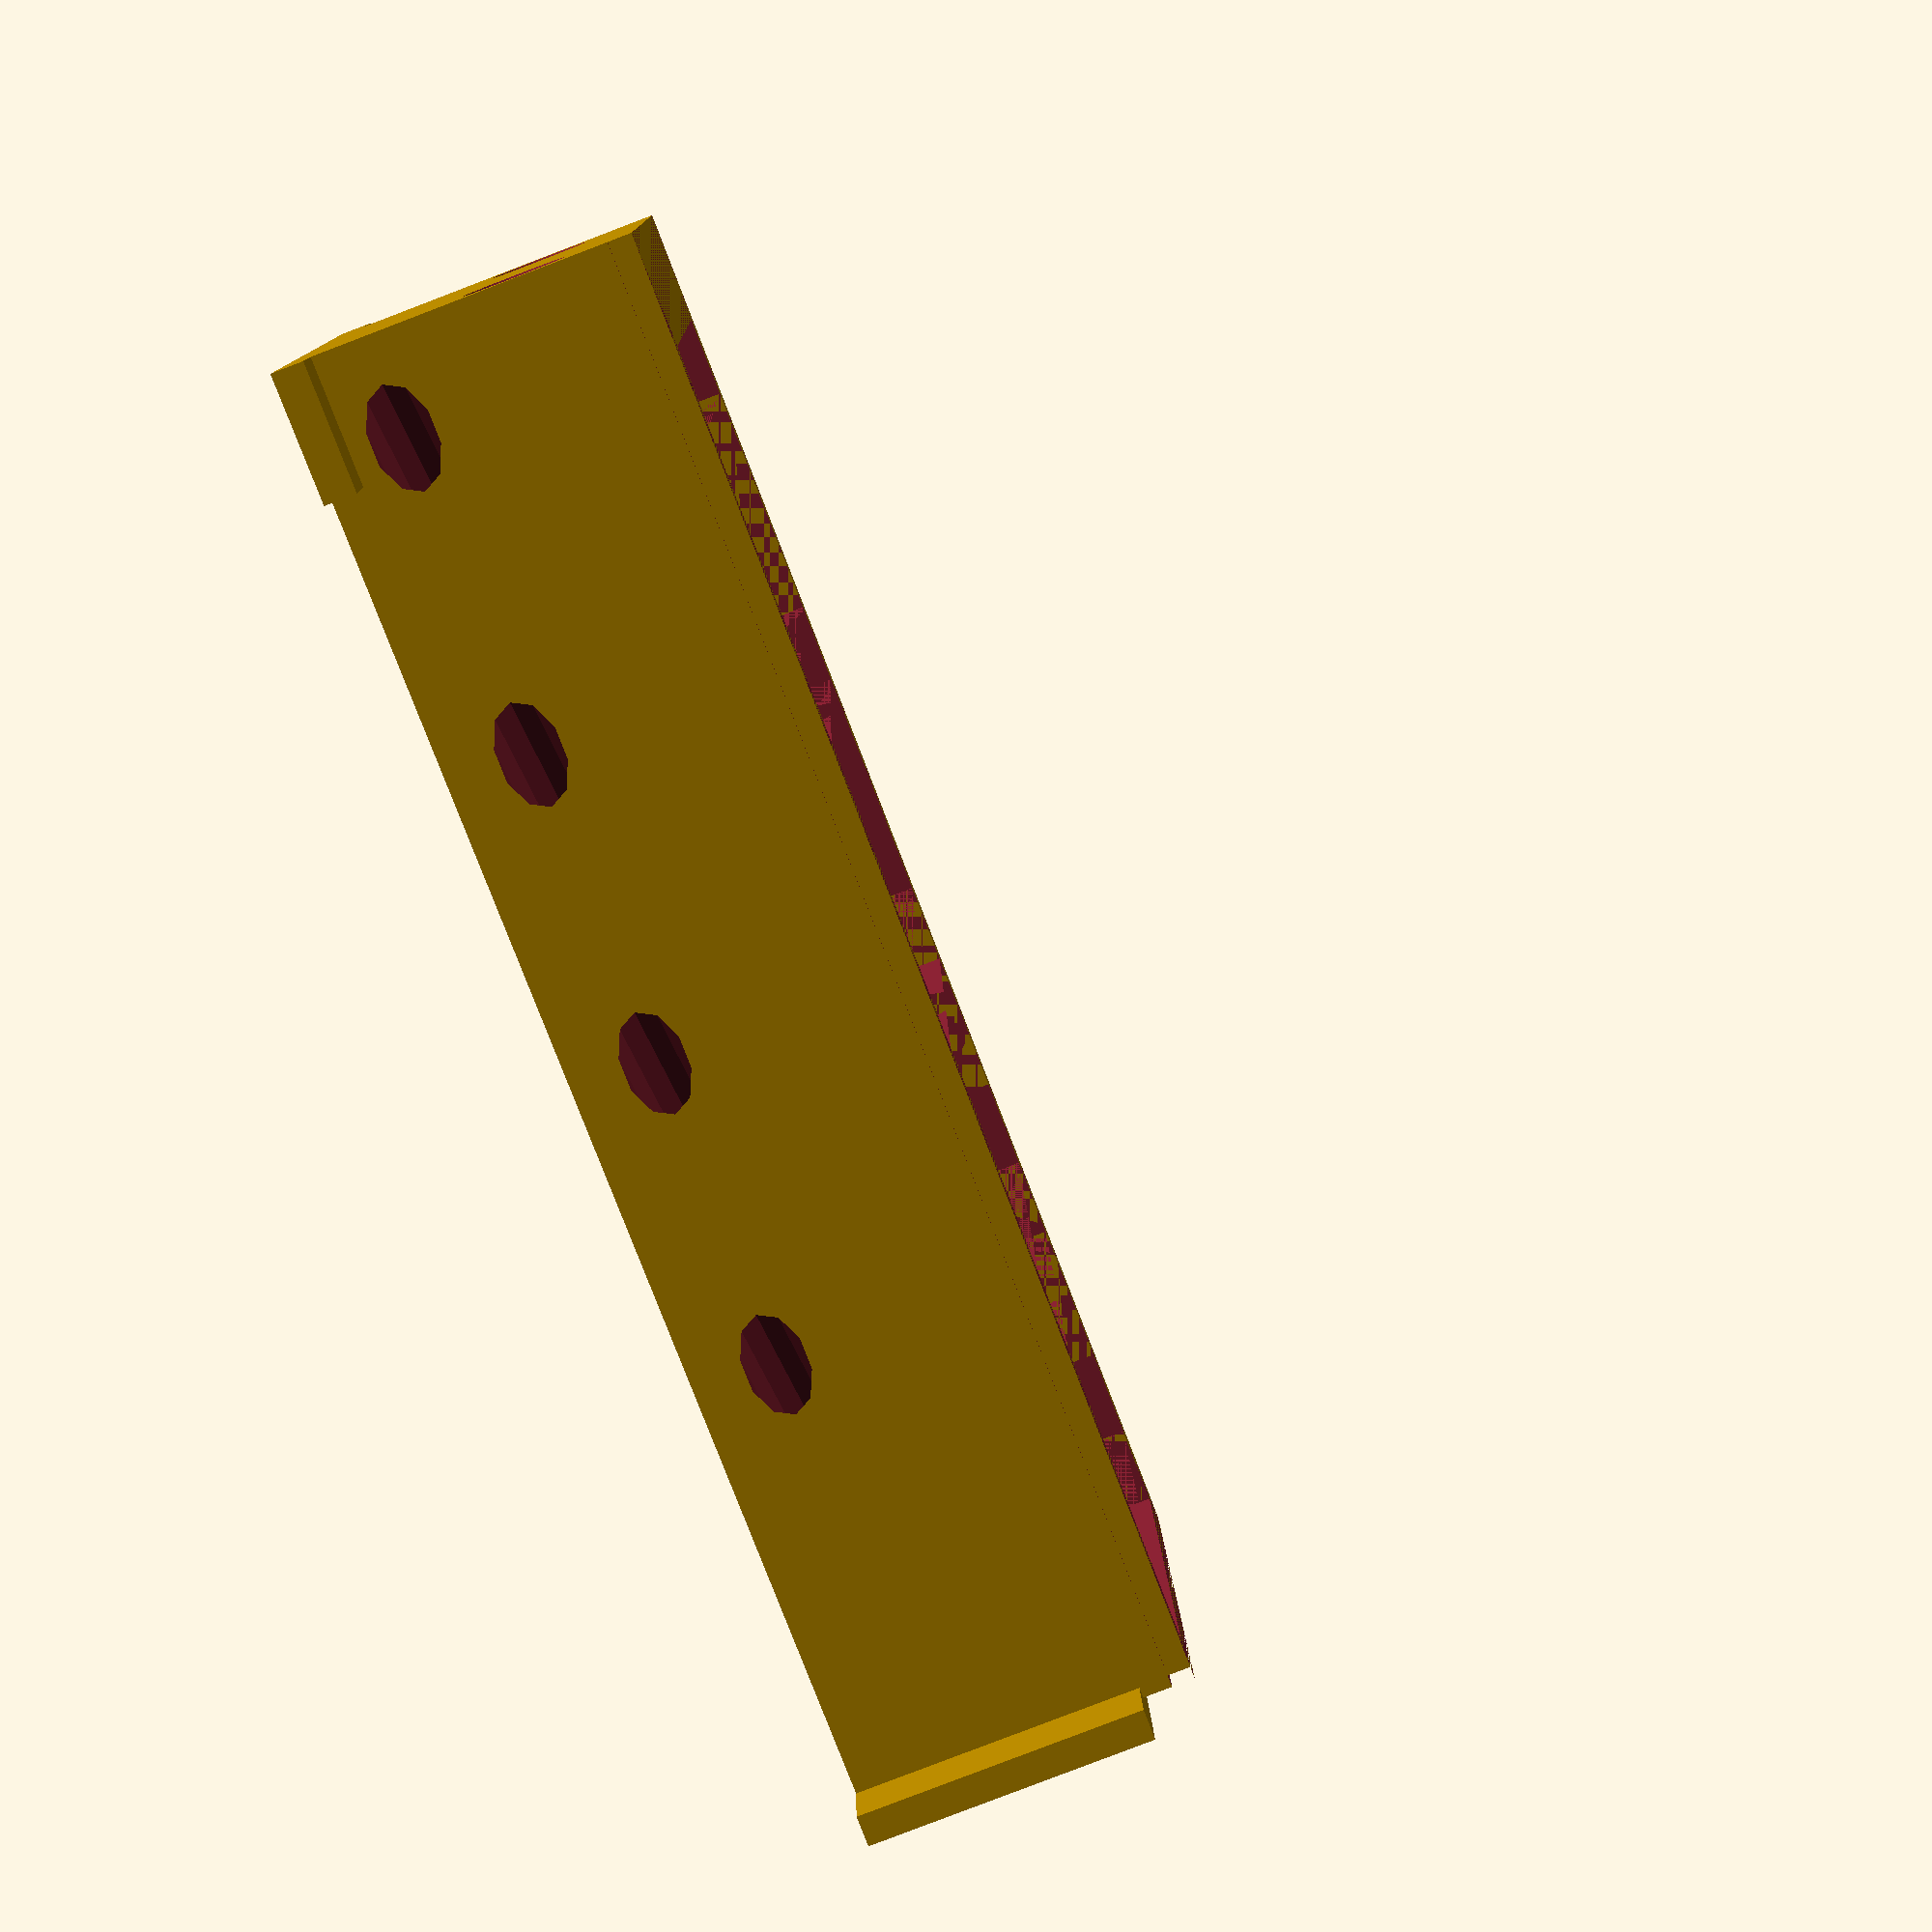
<openscad>
module closed_chamber_top(w=22, r=20, sidewall=1,topwall=2.1, air_channel=2, overhang=1) {
	translate([0,0, topwall+1]){

    union(){
        rotate([-90,0,0])
        difference(){ // grooves
            union(){
                difference() { //bottom
                    union(){ // main cavity
                        cylinder(h=w, r=r, center=false);
                        translate([0,0, sidewall]) cylinder(h=(w-(sidewall*2)), r=(r-topwall), center=false);
                    }
                    translate([(-1 *r),0,(-1 * w)+1])cube([r*2, r*2, w*2]);
                }
                translate([(-1 * r),0,0])
                union(){
                //bottom
                    cube([(2 * r),topwall+2,w]);
				//translate([topwall,-1,sidewall])cube([((r * 2) - (topwall * 2)),(topwall *2),(w - (sidewall * 2))]);
                }
            };
		
            union(){ // grooves
                for (deg=[-40:10:40]) {
                    rotate ([0,0,deg])
                    translate([0,-1*(r),-2])
                    //rotate([-90,0,0])
                    cylinder(h=w+5,d=(topwall/3));
                };
            };
        };
        // air channels for casting
        angle = 25;
        side_offset = r * 5/8;
        //pos side
        translate([side_offset, w-(topwall/1.8), sqrt((r*r) - (side_offset * side_offset))-topwall])
        rotate([angle*-1,angle,0])
        cylinder(h=topwall*1.5, r=0.75);
        translate([side_offset+(tan(angle) * topwall)+1, w-2, sqrt((r*r) - (side_offset * side_offset))+(topwall/2)])
        rotate([-90,0,angle*-1.5])
        cylinder(h=(w),r=air_channel);
        // neg side
        
        translate([side_offset*-1, w-(topwall/1.8), sqrt((r*r) - (side_offset * side_offset))-topwall])
        rotate([angle*-1,angle * -1,0])
        cylinder(h=topwall*1.5, r=0.75);
        translate([(side_offset+(tan(angle) * topwall)+1) *-1, w-2, sqrt((r*r) - (side_offset * side_offset))+(topwall/2)])
        rotate([-90,0,angle*1.5])
        cylinder(h=(w),r=air_channel);
        
    };
	
};
        
        
}
module closed_chamber_void(w=22, r=20, sidewall=1,topwall=2.1,overhang=1) {
    
    difference(){
	translate([0,0, topwall+1]){

    rotate([-90,0,0])
		union(){
			//difference() { //bottom
				union(){ // main cavity
					//cylinder(h=w, r=r, center=false);
					translate([0,0, sidewall]) 
                    cylinder(h=(w-(sidewall*2)), r=(r-topwall), center=false);//curve
                    translate([topwall-r,-1,sidewall])
                    cube([((r * 2) - (topwall * 2)),((topwall+1) *2),(w - (sidewall * 2))]);//box
				}
                translate([(r * -1)-0.5,(topwall +1),/*sidewall*/-0.5])cube([(r * 2)+1,((topwall+1) *2),w+1]); // overhang
			}
			//translate([(-1 * r),0,0])
			//union(){
                //bottom
                //cube([(2 * r),topwall,w]);
				//translate([topwall,-1,sidewall])cube([((r * 2) - (topwall * 2)),(topwall *2),(w - (sidewall * 2))]);
			//}
		};
        union() {
            // bottom cutoff
            translate([(-1 *r)-1,-1,(-1 * w)-r-topwall-2])
            cube([(r*2)+5, (r*2)+5, w*2]);
            
            
            /*
            Chambers on the other piece:
            // positive
            translate([(r-((sidewall-1)*2)), w+extension,topwall])
            rotate([90,0,0])
            cylinder(h=w,r=(sidewall+1), center=false);
            // negative
            translate([(r * -1) + (sidewall-1)*2, w+extension,topwall])
            rotate([90,0,0])
            cylinder(h=w,r=(sidewall+1), center=false);
            */
            
            
            // flow channels for silicon
            //if(overhang ==1) { // use cylindrical channels
                /*
                translate([(r-sidewall-((topwall))), w,topwall])
                rotate([90,0,0])
                cylinder(h=w,r=(topwall+1), center=false);
                translate([(r * -1) + sidewall+ topwall, w,topwall])
                rotate([90,0,0])
                cylinder(h=w,r=(topwall+1), center=false);
                */
                // positive
                translate([(r-((sidewall-1)*1.5)), w,(sidewall/2)+0.5])
                rotate([90,0,0])
                cylinder(h=w,r=(sidewall+1)/2, center=false);
                // negative
                translate([(r * -1) + (sidewall-1)*1.5, w,(sidewall/2)+0.5])
                rotate([90,0,0])
                cylinder(h=w,r=(sidewall+1)/2, center=false);

            //} else { // square off half cylinder protrusions
            if (overhang != 1) {
                /*
                translate([(r-sidewall-((topwall*2))), 0,topwall])
                cube([(topwall+1) *2, w, r]);
                translate([((r*-1)+sidewall-(topwall * 0.8)), 0,topwall])
                cube([(topwall+1) *2, w, r]);
                */
                // positive
                //translate([(r-((sidewall-1)*2)), w,topwall])
                //rotate([90,0,0])
                //cylinder(h=w,r=(sidewall+1), center=false);
                //translate([(r-((topwall+1)*2)), 0,topwall])
                translate([(r-((sidewall+1)*1.25)), 0,(sidewall/2)+0.5])
                cube([(sidewall+1), w, r]);
                // negative
                //translate([(r * -1) + (sidewall-1)*2, w,topwall])
                //rotate([90,0,0])
                //cylinder(h=w,r=(sidewall+1), center=false);
                //translate([((r*-1)), 0,topwall])
                translate([(r * -1) + (sidewall-1)*0.5, 0,(sidewall/2)+0.5])
                cube([(sidewall+1), w, r]);


            }
        }
	};
};

module closed_chamber(w=22, r=20, sidewall=1,topwall=2.1,air_channel = 2, overhang=1){
    difference(){
        closed_chamber_top(w,r,sidewall,topwall,air_channel, overhang);
        closed_chamber_void(w,r,sidewall,topwall,overhang);
    }
}
/*
module closed_chamber(w=22, r=20, sidewall=1,topwall=2.1) {
	translate([0,0, topwall]) rotate([-90,0,0])
	difference(){
		union(){
			difference() {
				difference(){
					cylinder(h=w, r=r, center=false);
					translate([0,0, sidewall]) cylinder(h=(w-(sidewall*2)), r=(r-topwall), center=false);
				}
				translate([(-1 *r),0,(-1 * w)+1])cube([r*2, r*2, w*2]);
			}
			translate([(-1 * r),0,0])
			difference(){
				cube([(2 * r),topwall,w]);
				translate([topwall,-1,sidewall])cube([((r * 2) - (topwall * 2)),(topwall *2),(w - (sidewall * 2))]);
			}
		};
		
		union(){
			for (deg=[-40:10:40]) {
				rotate ([0,0,deg])
				translate([0,-1*(r),-2])
				//rotate([-90,0,0])
				cylinder(h=w+5,d=(topwall/3));
			};
		};
	};
	//translate([r-topwall,0,-1])
	//cube([1,w,1]);
	//translate([(-1 *r)+topwall,0,-1])
	//cube([1,w,1]);
	
};
*/

// input, no output
module chamber_top(w=22, r=20, sidewall=1,topwall=2.1, air_channel=2,overhang=1){   
    	union(){
		closed_chamber_top(w,r,sidewall,topwall, air_channel, overhang);
		translate([(air_channel/-2),-1,-1])
		//rotate([90,0,0])
		//cylinder(h=(sidewall*4), r=air_channel, center=true);
            cube([(air_channel), (sidewall *4), (air_channel+2)]);
        }
}
module chamber_void(w=22, r=20, sidewall=1,topwall=2.1, air_channel=2,overhang=1) {
        	
    intersection(){
                
        union() {
		closed_chamber_void(w,r,sidewall,topwall,overhang);
		translate([(air_channel/-2),-2,-2])
		//rotate([90,0,0])
		//cylinder(h=(sidewall*4), r=air_channel, center=true);
            cube([(air_channel), (sidewall *4), (air_channel+3)]);
            }
        
        chamber_top(w,r,sidewall,topwall,air_channel,overhang);
        }
    }
    
module chamber(w=22, r=20, sidewall=1,topwall=2.1, air_channel=2,overhang=1){
    difference(){
        chamber_top(w,r,sidewall,topwall,air_channel,overhang);
        chamber_void(w,r,sidewall,topwall,air_channel,overhang);
    }
}

/*
module chamber(w=22, r=20, sidewall=1,topwall=2.1, air_channel=2) {
	difference(){
		closed_chamber(w,r,sidewall,topwall);
		translate([0,sidewall,0])
		rotate([90,0,0])
		cylinder(h=(sidewall*4), r=air_channel, center=true);
	};
};
*/
module end_cap_top(w=22, r=20, sidewall=1,topwall=2.1, air_channel=2, extension=3,overhang=1) {
 	difference(){
		union() {
			chamber_top(w,r,sidewall,topwall, air_channel,overhang);
			translate([0,w+extension,topwall+1])
			rotate([90,0,0])
			cylinder(h=extension, r=r, center=false);
			translate([(-1 * r), w, 0])
			cube([(r*2), extension, topwall+1]);
		};
		translate([(-1 * r),0,(-2 *r)])
		cube([(r*2),(r*2),(r*2)]);
	}
   
    
    
}
module end_cap_void(w=22, r=20, sidewall=1,topwall=2.1, air_channel=2, extension=3,overhang=1) {
    intersection(){
        chamber_void(w,r,sidewall,topwall,air_channel,overhang);
        end_cap_top(w,r,sidewall,topwall,air_channel, extension,overhang);
    }
    
}

module end_cap(w=22, r=20, sidewall=1,topwall=2.1, air_channel=2, extension=3,overhang=1) {
    difference(){
        end_cap_top(w,r,sidewall,topwall,air_channel,overhang);
        end_cap_void(w,r,sidewall,topwall,air_channel,overhang);
    }
}

/*
module end_cap (w=22, r=20, sidewall=1,topwall=2.1, air_channel=2, extension=3) {
	difference(){
		union() {
			chamber(w,r,sidewall,topwall, air_channel);
			translate([0,w+extension,topwall])
			rotate([90,0,0])
			cylinder(h=extension, r=r, center=false);
			translate([(-1 * r), w, 0])
			cube([(r*2), extension, topwall]);
		};
		translate([(-1 * r),0,(-2 *r)])
		cube([(r*2),(r*2),(r*2)]);
	}
}
*/
// no input, output
module base_top(w=22, r=20, sidewall=1,topwall=2.1, air_channel=2, extension=3,overhang=1) {
	//air_channel=(extension /2);
	//difference() {
		union(){
			closed_chamber_top(w,r,sidewall,topwall,air_channel, overhang);
			difference(){
				union(){
					//translate([0,0,topwall])
					//rotate([90,0,0])
					//cylinder(h=extension, r=r);
					//translate([(-1 * r), (-1 * extension), 0])
					//cube([(r*2), extension, topwall]);
				};
				//translate([(-1 *r),(-1 *r),(-2 *r)])
				//cube([(r*2),(r*2),(r*2)]);
			}
			translate([(-1 * r),w,-1]) 
            cube([(r*2), extension, extension+2]);
			//cube([(r*2), extension, extension+1]);
            
            // channels
            translate([0, w+extension, topwall+(air_channel/2)])
            rotate([90,0,0])
            cylinder(h=w,r=(topwall+air_channel), center=false);
            // positive
            translate([(r-((sidewall-1)*2)), w+extension,topwall*1.6])
            rotate([90,0,0])
            cylinder(h=w,r=(sidewall+1), center=false);
            // negative
            translate([(r * -1) + (sidewall-1)*2, w+extension,topwall*1.6])
            rotate([90,0,0])
            cylinder(h=w,r=(sidewall+1), center=false);

		};
		//translate([0,w,0])        
		//rotate([90,0,0])
		//cylinder(h=((sidewall+extension)*2), r=air_channel, center=true);
	//}
};
module base_void(w=22, r=20, sidewall=1,topwall=2.1, air_channel=2, extension=3,overhang=1) {
    
    intersection(){
    union() {
    closed_chamber_void(w,r,sidewall,topwall,overhang);
  	translate([(air_channel/-2),w-sidewall,0])        
	//rotate([90,0,0])
    cube([(air_channel), ((sidewall+extension) +1/* *2 */), (air_channel+1)]);
    }
    base_top(w,r,sidewall,topwall,air_channel,extension,overhang);
}
}

module base(w=22, r=20, sidewall=1,topwall=2.1, air_channel=2, extension=3,overhang=1) {
    difference(){
        base_top(w,r,sidewall,topwall,air_channel,extension,overhang);
        base_void(w,r,sidewall,topwall,air_channel,extension,overhang);
    }
}



module start_cap_top(w=22, r=20, sidewall=1,topwall=2.1, air_channel=2, extension=3,overhang=1) {
	
	union(){
		base_top(w,r,sidewall,topwall,air_channel, extension,overhang);
		difference(){
			union(){
				translate([0,0,topwall+1])
				rotate([90,0,0])
				cylinder(h=extension, r=r);
				translate([(-1 * r), (-1 * extension), 0])
				cube([(r*2), extension, topwall+1]);
			};
			translate([(-1 *r),(-1 *r),(-2 *r)])
			cube([(r*2),(r*2),(r*2)]);
			
		}  
		
	}
}
module start_cap_void(w=22, r=20, sidewall=1,topwall=2.1, air_channel=2, extension=3,overhang=1) {
    intersection(){
        base_void(w,r,sidewall,topwall,air_channel, extension,overhang);
        start_cap_top(w,r,sidewall,topwall,air_channel, extension,overhang);
    }
}
module start_cap(w=22, r=20, sidewall=1,topwall=2.1, air_channel=2, extension=3,overhang=1) {
    
    difference(){
        start_cap_top(w,r,sidewall,topwall,air_channel, extension,overhang);
        start_cap_void(w,r,sidewall,topwall,air_channel, extension,overhang);
    }
}
/*
module start_cap(w=22, r=20, sidewall=1,topwall=2.1, air_channel=2, extension=3) {
	
	union(){
		base(w,r,sidewall,topwall,air_channel, extension);
		difference(){
			union(){
				translate([0,0,topwall])
				rotate([90,0,0])
				cylinder(h=extension, r=r);
				translate([(-1 * r), (-1 * extension), 0])
				cube([(r*2), extension, topwall]);
			};
			translate([(-1 *r),(-1 *r),(-2 *r)])
			cube([(r*2),(r*2),(r*2)]);
			
		}  
		
	}
}
*/
module section_top(w=22, r=20, sidewall=1,topwall=2.1, air_channel=2, extension=3,overhang=1) {
    
    base_top(w,r,sidewall,topwall, air_channel, extension,overhang);

    
    }
module section_void(w=22, r=20, sidewall=1,topwall=2.1, air_channel=2, extension=3,overhang=1) {
    
    intersection() {
        union(){
     base_void(w,r,sidewall,topwall, air_channel, extension,overhang);
		translate([(air_channel/-2),-2,-2])
		//rotate([90,0,0])
		//cylinder(h=(sidewall*4), r=air_channel, center=true);
            cube([(air_channel), (sidewall *4/*4*/), (air_channel+3)]);
        }
        section_top(w,r,sidewall,topwall, air_channel, extension,overhang);
    }
    
    
}

module section(w=22, r=20, sidewall=1,topwall=2.1, air_channel=2, extension=3,overhang=1) {
    
    difference(){
        section_top(w,r,sidewall,topwall, air_channel, extension,overhang);
        section_void(w,r,sidewall,topwall, air_channel, extension,overhang);
    }
}
    
/*
module section(w=22, r=20, sidewall=1,topwall=2.1, air_channel=2, extension=3) {
	
	difference(){
		base(w,r,sidewall,topwall, air_channel, extension);
		translate([0,sidewall,0])
		rotate([90,0,0])
		cylinder(h=(sidewall*4), r=air_channel, center=true);
	};
	//translate([r-topwall,w,-1])
	//cube([1,extension,1]);
	//translate([(-1 *r)+topwall,w,-1])
	//cube([1,extension,1]);
}
*/

module attachment_top(w=22, r=20, sidewall=1,topwall=2.1, air_channel=2, extension=3,overhang=1) {
	
	section_top(w, r, sidewall,topwall, air_channel, extension,overhang);
	
	difference() {
		
		translate([0,w+extension,2])
		rotate([-90,0,0])
		cylinder(h=extension, r=r, center=false);
		
		union() {
			translate([r, w+extension-1/*-2*/,(r* -2)-1])// was +2, now -1
			rotate([0,0, 90])
            cube([extension+2, r*2, r*2]);
			
			translate([r, w+extension-2,/*2+(r/3)*/(topwall+air_channel)*2])
			rotate([0,0, 90])
			cube([extension+3, r*2, r*2]);
			
		}
	} 
	}
module attachment_void(w=22, r=20, sidewall=1,topwall=2.1, air_channel=2, extension=3,overhang=1) {
	
    intersection(){
        union() {
            section_void(w, r, sidewall,topwall, air_channel, extension,overhang);
            translate([(air_channel/-2),w+extension, 0])
                cube([(air_channel), (extension+1), (air_channel+1)]);
            }

        attachment_top(w, r, sidewall,topwall, air_channel, extension,overhang);
    }
}
/*
module attachment
(w=22, r=20, sidewall=1,topwall=2.1, air_channel=2, extension=3) {
	
	section(w, r, sidewall,topwall=2.1, air_channel, extension);
	
	difference() {
		
		translate([0,w+extension-1,2])
		rotate([-90,0,0])
		cylinder(h=1, r=r, center=false);
		
		union() {
			translate([r, w+extension-2,(r* -2)+2])
			rotate([0,0, 90])
			cube([3, r*2, r*2]);
			
			translate([r, w+extension-2,2+(r/3)])
			rotate([0,0, 90])
			cube([3, r*2, r*2]);
			
		}
	} 
	
}
*/
module attachment
(w=22, r=20, sidewall=1,topwall=2.1, air_channel=2, extension=3,overhang=1) {
    difference(){
        attachment_top(w, r, sidewall,topwall, air_channel, extension,overhang);
        attachment_void(w, r, sidewall,topwall, air_channel, extension,overhang);
    }
}

module start_top(num=3, w=22, r=20, sidewall=1,topwall=2.1, air_channel=2, extension=3,overhang=1) {
	mid = num -2;
	
	union(){
		start_cap_top(w, r, sidewall,topwall, air_channel, extension,overhang);
		for (index=[0:1:mid]){
			translate([0, (index+1) * (w+extension),0])
			section_top(w, r, sidewall,topwall, air_channel, extension,overhang);
		};
		translate([0, (num-1) * (w+extension),0])
		attachment_top(w, r, sidewall,topwall, air_channel, extension,overhang);
	}
}
module start_void(num=3, w=22, r=20, sidewall=1,topwall=2.1, air_channel=2, extension=3,overhang=1) {
	mid = num -2;
	
    //intersection(){
	union(){
		start_cap_void(w, r, sidewall,topwall, air_channel, extension,overhang);
		for (index=[0:1:mid]){
			translate([0, (index+1) * (w+extension),0])
			section_void(w, r, sidewall,topwall, air_channel, extension,overhang);
		};
		translate([0, (num-1) * (w+extension),0])
		attachment_void(w, r, sidewall,topwall, air_channel, extension,overhang);
	}
    //start_top(num, w, r, sidewall,topwall, air_channel, extension);
//}
}
/*
module start(num=3, w=22, r=20, sidewall=1,topwall=2.1, air_channel=2, extension=3) {
    
    difference(){
        start_top(num,w, r, sidewall,topwall, air_channel, extension);
        start_void(num,w, r, sidewall,topwall, air_channel, extension);
    }
}
*/
/*
module start (num=3, w=22, r=20, sidewall=1,topwall=2.1, air_channel=2, extension=3) {
	mid = num -2;
	
	union(){
		start_cap(w, r, sidewall,topwall, air_channel, extension);
		for (index=[0:1:mid]){
			translate([0, (index+1) * (w+extension),0])
			section(w, r, sidewall,topwall, air_channel, extension);
		};
		translate([0, (num-1) * (w+extension),0])
		attachment(w, r, sidewall,topwall, air_channel, extension);
	}
}
*/

module middle_top(num=3, w=22, r=20, sidewall=1,topwall=2.1, air_channel=2, extension=3,overhang=1) {
	mid = num -1;
	
	union(){
		for (index=[0:1:mid]){
			translate([0, (index) * (w+extension),0])
			section_top(w, r, sidewall,topwall, air_channel, extension,overhang);
		};
		translate([0, (num-1) * (w+extension),0])
		attachment_top(w, r, sidewall,topwall, air_channel, extension,overhang);
	}
}
module middle_void(num=3, w=22, r=20, sidewall=1,topwall=2.1, air_channel=2, extension=3,overhang=1) {
	mid = num -1;
	//intersection() {
	union(){
		for (index=[0:1:mid]){
			translate([0, (index) * (w+extension),0])
			section_void(w, r, sidewall,topwall, air_channel, extension,overhang);
		};
		translate([0, (num-1) * (w+extension),0])
		attachment_void(w, r, sidewall,topwall, air_channel, extension,overhang);
	}
    //middle_top(num, w, r, sidewall,topwall, air_channel, extension);
//}
}
/*
module middle(num=3, w=22, r=20, sidewall=1,topwall=2.1, air_channel=2, extension=3) {
    
    difference(){
        middle_top(num,w, r, sidewall,topwall, air_channel, extension);
        middle_void(num,w, r, sidewall,topwall, air_channel, extension);
    }
}
*/
/*
module middle (num=3, w=22, r=20, sidewall=1,topwall=2.1, air_channel=2, extension=3) {
	mid = num -1;
	
	union(){
		for (index=[0:1:mid]){
			translate([0, (index) * (w+extension),0])
			section(w, r, sidewall,topwall, air_channel, extension);
		};
		translate([0, (num-1) * (w+extension),0])
		attachment(w, r, sidewall,topwall, air_channel, extension);
	}
}
*/

module end_top(num=3, w=22, r=20, sidewall=1,topwall=2.1, air_channel=2, extension=3,overhang=1) {
	mid = num -1;
	
	union(){
		for (index=[0:1:mid]){
			translate([0, (index) * (w+extension),0])
			section_top(w, r, sidewall,topwall, air_channel, extension,overhang);
		};
		translate([0, (num-1) * (w+extension),0])
		end_cap_top(w, r, sidewall,topwall, air_channel, extension,overhang);
	}
}
module end_void(num=3, w=22, r=20, sidewall=1,topwall=2.1, air_channel=2, extension=3,overhang=1) {
	mid = num -1;
	
	union(){
		for (index=[0:1:(mid-1)]){
			translate([0, (index) * (w+extension),0])
			section_void(w, r, sidewall,topwall, air_channel, extension,overhang);
		};
		translate([0, (num-1) * (w+extension),0])
		end_cap_void(w, r, sidewall,topwall, air_channel, extension,overhang);
	}
}
/*
module end(num=3, w=22, r=20, sidewall=1,topwall=2.1, air_channel=2, extension=3) {
    
    difference(){
        end_top(num,w, r, sidewall,topwall, air_channel, extension);
        end_void(num,w, r, sidewall,topwall, air_channel, extension);
    }
}
*/
/*
module end(num=3, w=22, r=20, sidewall=1,topwall=2.1, air_channel=2, extension=3) {
	mid = num -1;
	
	union(){
		for (index=[0:1:mid]){
			translate([0, (index) * (w+extension),0])
			section(w, r, sidewall,topwall, air_channel, extension);
		};
		translate([0, (num-1) * (w+extension),0])
		end_cap(w, r, sidewall,topwall, air_channel, extension);
	}
}
*/

module complete_top(num=3, w=22, r=20, sidewall=1,topwall=2.1, air_channel=2, extension=3,overhang=1) {
	mid = num -2;
	
	union(){
		start_cap_top(w, r, sidewall,topwall, air_channel, extension,overhang);
		for (index=[0:1:mid]){
			translate([0, (index+1) * (w+extension),0])
			section_top(w, r, sidewall,topwall, air_channel, extension,overhang);
		};
		translate([0, (num-1) * (w+extension),0])
		end_cap_top(w, r, sidewall,topwall, air_channel, extension,overhang);
	}
}
module complete_void(num=3, w=22, r=20, sidewall=1,topwall=2.1, air_channel=2, extension=3,overhang=1) {
	mid = num -2;
	
	union(){
		start_cap_void(w, r, sidewall,topwall, air_channel, extension,overhang);
		for (index=[0:1:(mid-1)]){
			translate([0, (index+1) * (w+extension),0])
			section_void(w, r, sidewall,topwall, air_channel, extension,overhang);
		};
		translate([0, (num-1) * (w+extension),0])
		end_cap_void(w, r, sidewall,topwall, air_channel, extension,overhang);
	}
}
/*
module complete(num=3, w=22, r=20, sidewall=1,topwall=2.1, air_channel=2, extension=3) {
    
    difference(){
        complete_top(num,w, r, sidewall,topwall, air_channel, extension);
        complete_void(num,w, r, sidewall,topwall, air_channel, extension);
    }
}
*/
/*
module complete(num=3, w=22, r=20, sidewall=1,topwall=2.1, air_channel=2, extension=3) {
	mid = num -2;
	
	union(){
		start_cap(w, r, sidewall,topwall, air_channel, extension);
		for (index=[0:1:mid]){
			translate([0, (index+1) * (w+extension),0])
			section(w, r, sidewall,topwall, air_channel, extension);
		};
		translate([0, (num-1) * (w+extension),0])
		end_cap(w, r, sidewall,topwall, air_channel, extension);
	}
}
*/

function inner_length (num=3, w=22, r=20, sidewall=1,topwall=2.1, air_channel=2, extension=3, padding=5) =((w+extension) * num) + (extension * 2);
function length(num=3, w=22, r=20, sidewall=1,topwall=2.1, air_channel=2, extension=3, padding=5) = inner_length(num,w,r,sidewall,topwall,air_channel,extension,padding)+ (padding * 2);
   

function inner_height(num=3, w=22, r=20, sidewall=1,topwall=2.1, air_channel=2, extension=3, padding=5) = r + (topwall * 1.5) +1;

function height (num=3, w=22, r=20, sidewall=1,topwall=2.1, air_channel=2, extension=3, padding=5) = inner_height (num,w,r,sidewall,topwall,air_channel,extension,padding) + padding;

function inner_width (num=3, w=22, r=20, sidewall=1,topwall=2.1, air_channel=2, extension=3, padding=5) = r * 2;

function width (num=3, w=22, r=20, sidewall=1,topwall=2.1, air_channel=2, extension=3, padding=5) = inner_width (num,w,r,sidewall,topwall,air_channel,extension,padding) + (padding*2);

function y_origin (num=3, w=22, r=20, sidewall=1,topwall=2.1, air_channel=2, extension=3, padding=5) = (padding + extension) *-1;

function volume (l=1, r=1) = ((l * PI * r * r) /2) / 1000.0;

function silicon_total(l=1, r=1, sg =1.1) = volume(l, r) * sg;


module mould_case_block(num=3, w=22, r=20, sidewall=1,topwall=2.1, air_channel=2, extension=3, padding=5) {
    
    w = width (num,w,r,sidewall,topwall,air_channel,extension,padding);
    h = height (num,w,r,sidewall,topwall,air_channel,extension,padding);
    l = length (num,w,r,sidewall,topwall,air_channel,extension,padding);
    y = y_origin(num,w,r,sidewall,topwall,air_channel,extension,padding);
    
    translate([w/-2, y, 0])
    cube([w,l,h]);
    
}

module top_mould_case (num=3, w=22, r=20, sidewall=1,topwall=2.1, air_channel=2, extension=3, padding=5, rim=2,overhang=1) {
    
    //mould_case_block(num,w,r,sidewall,topwall,air_channel,extension,padding);
    wi = width (num,w,r,sidewall,topwall,air_channel,extension,padding);
    h = height (num,w,r,sidewall,topwall,air_channel,extension,padding);
    //function inner_length (num=3, w=22, r=20, sidewall=1,topwall=2.1, air_channel=2, extension=3, padding=5)
    l = length (num,w,r,sidewall,topwall,air_channel,extension,padding);
    y = y_origin(num,w,r,sidewall,topwall,air_channel,extension,padding);
    wide_funnel_end = (extension/2)+(air_channel/2);
    depth = extension + padding;//(extension * 2) + padding + 7;

    //translate([(r/4)+1, y, (padding+ (air_channel/2))]);
        union() {
        difference() {
            difference(){
                translate([wi/-2, y, 0])
                    cube([wi,l,h]);
                translate([wi/-2, y, (padding *-1)])
                    cube([wi,l,padding]);
                //funnels
                //translate([(r/4)+1,l+y-padding-1,(air_channel/2)+(padding+extension)])
                //])
                f_height = rim + (extension+(air_channel/2) / 2) +1; // (air_channel/2)+(padding+extension)
                translate([(r* (5/8))+sidewall,l+y-padding-1,f_height])
                    rotate([-90,0,0])
                union() {
                    cylinder(h=padding+2, r1=air_channel, r2=wide_funnel_end, center=false);
                    translate([0,0,(depth * -1)])
                    cylinder(h= depth, r= air_channel);
                }
                translate([(r * (-5/8))-sidewall,l+y-padding-1,f_height])
                    rotate([-90,0,0])
                union() {
                cylinder(h=padding+2, r1=air_channel, r2=wide_funnel_end, center=false);
                    translate([0,0,(depth * -1)])
                    cylinder(h= depth, r= air_channel);
                }
                
                // longer funnel ends
                
            }
            // subtract out the other half
            bottom_mould_case(num, w-0.2, r-0.2, sidewall,topwall, air_channel, extension-0.001, padding, rim+0.2);
        }
                // ears
        rm = rim + rim + 1;
        translate([((wi/-2) - (padding*2)), y-rim, rm])
        cube([(padding * 4)+wi, padding, h-rm]);
        //translate([(wi/-2)+(padding*-4), y-rim, rm])
        //cube([(padding * 4), padding+rim, h-rm]);
        
        //handles
        handle_l = padding * 4;
        translate([wi/2, y+l-handle_l, h-padding])
        cube([ (padding*2), handle_l, padding]);
        translate([(wi/-2)-(padding*2), y+l-handle_l, h-padding])
        cube([(padding*2),handle_l,  padding]);
    }

}

module bottom_mould_case (num=3, w=22, r=20, sidewall=1,topwall=2.1, air_channel=2, extension=3, padding=5, rim=2,overhang=1) {
    
    //mould_case_block(num,w,r,sidewall,topwall,air_channel,extension,padding);
    wi = width (num,w,r,sidewall,topwall,air_channel,extension,padding);
    h = height (num,w,r,sidewall,topwall,air_channel,extension,padding);
    //function inner_length (num=3, w=22, r=20, sidewall=1,topwall=2.1, air_channel=2, extension=3, padding=5)
    l = length (num,w,r,sidewall,topwall,air_channel,extension,padding);
    y = y_origin(num,w,r,sidewall,topwall,air_channel,extension,padding);
    
    //rimm = rim+0.2;
    
    wid = wi+(rim*2);
    le = l + (rim*2);
    
    z = padding*-1;
    
    //echo(wid);
    union() {
    translate([wid/-2, y-(rim/2), z]){
        cube([wid,le,padding]);
        translate([0,0,padding]){
            difference(){
                cube([wid,le,rim]);
                translate([rim,rim,0])
                cube([wi,l,rim+1]);
            }
        }
    
            //handles
        handle_l = padding * 4;
        translate([wid, le-handle_l,0])
        cube([ (padding*2), handle_l, padding]);
        translate([padding*-2, le-handle_l, 0])
        cube([(padding*2),handle_l,  padding]);
    
        //ears
        translate([wid, 0, 0])
        cube([(padding * 4), padding+rim, padding]);
        translate([(padding*-4), 0, 0])
        cube([(padding * 4), padding+rim, padding]);
    }
    }
}

module flat(num=3, w=22, r=20, sidewall=1,topwall=2.1, air_channel=2, extension=3, padding=5, rim=2,h=4) {
    
    //mould_case_block(num,w,r,sidewall,topwall,air_channel,extension,padding);
    wi = width (num,w,r,sidewall,topwall,air_channel,extension,padding);
    iw = inner_width (num,w,r,sidewall,topwall,air_channel,extension,padding);
    l = length (num,w,r,sidewall,topwall,air_channel,extension,padding);
    il = inner_length (num,w,r,sidewall,topwall,air_channel,extension,padding);
    
    difference(){
        cube([wi,l,padding+h]);
        translate([padding,padding,padding])
        cube([iw,il,h+1]);
    }
    
}


module complete(num=3, w=22, r=20, sidewall=1,topwall=2.1, air_channel=2, extension=3, padding=5, rim=2,h=4,top=0, overhang=1){
 
    wi = width (num,w,r,sidewall,topwall,air_channel,extension,padding);
    l = length (num,w,r,sidewall,topwall,air_channel,extension,padding);
    hi = height (num,w,r,sidewall,topwall,air_channel,extension,padding);
   
    
    union() {
        if (top == -1) {
        //flat(num,w,r,sidewall,topwall, air_channel, extension, padding, rim,h);
        }
        if (top ==1) {
        translate([(wi*1),padding, hi])
            rotate([0,180,0])
                difference(){
                    top_mould_case (num,w,r,sidewall,topwall, air_channel, extension, padding, rim);
                    complete_top(num,w,r,sidewall,topwall, air_channel, extension,overhang);
                }
            }
            if (top==0) {
        translate([(wi * 2.5),l,padding])
            rotate([0,0,180]) 
            union() {
                bottom_mould_case (num,w,r,sidewall,topwall, air_channel, extension, padding, rim);
                complete_void(num,w,r,sidewall,topwall, air_channel, extension,overhang);
            }
        }
}
}

module start(num=3, w=22, r=20, sidewall=1,topwall=2.1, air_channel=2, extension=3, padding=5, rim=2,h=4, top=1,overhang=1){
 
    wi = width (num,w,r,sidewall,topwall,air_channel,extension,padding);
    l = length (num,w,r,sidewall,topwall,air_channel,extension,padding);
    hi = height (num,w,r,sidewall,topwall,air_channel,extension,padding);
   
    echo ("This is a cylinder with l=", l, " and r=", r);
    vol = ((l * PI * r * r) /2) / 1000.0;
    echo ("Volume: ", vol,"cm^3");
    echo ("Silicon mass: ", vol * 1.1, "g (Each part", (vol * 1.1) /2, "g)");
    
    translate([padding* -6,0,0])
    union() {
        if (top == -1)
            flat(num,w,r,sidewall,topwall, air_channel, extension, padding, rim,h);
        if(top ==1) {
        translate([(wi),0, hi])
            rotate([0,180,0])
                difference(){
                    top_mould_case (num,w,r,sidewall,topwall, air_channel, extension, padding, rim,overhang);
                    start_top(num,w,r,sidewall,topwall, air_channel, extension,overhang);
                }
            } 
            if (top==0) {
        translate([(wi* 1.5),l-(padding*2),padding]) // lone piece
        //translate([(wi * 2.5),l,padding])
                
        //translate([(wi * 2.2),l-(padding*2),padding])
            rotate([0,0,180]) 
            union() {
                bottom_mould_case (num,w,r,sidewall,topwall, air_channel, extension, padding, rim,overhang);
                start_void(num,w,r,sidewall,topwall, air_channel, extension,overhang);
            }
                
            }
        }
}

module middle(num=3, w=22, r=20, sidewall=1,topwall=2.1, air_channel=2, extension=3, padding=5, rim=2,h=4,top=1,overhang=1){
 
    wi = width (num,w,r,sidewall,topwall,air_channel,extension,padding);
    l = length (num,w,r,sidewall,topwall,air_channel,extension,padding);
    hi = height (num,w,r,sidewall,topwall,air_channel,extension,padding);
   
    translate([padding* -6,0,0])
    union() {
        
        //flat(num,w,r,sidewall,topwall, air_channel, extension, padding, rim,h);
        translate([(wi),0, hi])
            rotate([0,180,0])
                difference(){
                    top_mould_case (num,w,r,sidewall,topwall, air_channel, extension, padding, rim,overhang);
                    middle_top(num,w,r,sidewall,topwall, air_channel, extension,overhang);
                }
        
        //translate([(wi * 2.5),l,padding])
        translate([(wi * 2.2),l-(padding*2),padding])
            rotate([0,0,180]) 
            union() {
                bottom_mould_case (num,w,r,sidewall,topwall, air_channel, extension, padding, rim,overhang);
                middle_void(num,w,r,sidewall,topwall, air_channel, extension,overhang);
            }
        }
}

module end(num=3, w=22, r=20, sidewall=1,topwall=2.1, air_channel=2, extension=3, padding=5, rim=2,h=4,top=1,overhang=1){
 
    wi = width (num,w,r,sidewall,topwall,air_channel,extension,padding);
    l = length (num,w,r,sidewall,topwall,air_channel,extension,padding);
    hi = height (num,w,r,sidewall,topwall,air_channel,extension,padding);
   
    translate([padding* -6,0,0])
    union() {
        
        //flat(num,w,r,sidewall,topwall, air_channel, extension, padding, rim,h);
        translate([(wi*1),0, hi])
            rotate([0,180,0])
                difference(){
                    top_mould_case (num,w,r,sidewall,topwall, air_channel, extension, padding, rim,overhang);
                    end_top(num,w,r,sidewall,topwall, air_channel, extension,overhang);
                }
        
        //translate([(wi * 2.5),l,padding])
        translate([(wi * 2.2),l-(padding*2),padding])
            rotate([0,0,180]) 
            union() {
                bottom_mould_case (num,w,r,sidewall,topwall, air_channel, extension, padding, rim,overhang);
                end_void(num,w,r,sidewall,topwall, air_channel, extension,overhang);
            }
        }
}


/*
module assemble(top,void,flat,top_case,bottom_case, wi,l) {
    
    union() {
        
        flat;
        translate([(wi),0,0])
            rotate([0,180,0])
                difference(){
                    top_case;
                    top;
                }
        
        translate([(wi * 4),0,0]) 
            union() {
                bottom_case;
                bottom;
            }
        }
}
 */       
        
        
    

module tentacle(section=0, w=25, r=30, sidewall=2,topwall=3.1, air_channel=3, extension=4, padding=3, rim=2, h=4, length=500,
	bedsize=200, top=1, overhang=0){
	
	safesize = (bedsize-(padding*6))-12;
	section_size = w+extension;
	per_print = floor(safesize/ section_size) -1;
	num = round(length / section_size);
        
    //intersection(){
    translate([0,((padding*2)+rim), 0])    
    difference() {

        
        if (num <= per_print) {
            complete (num,w,r,sidewall,topwall, air_channel, extension, padding, rim,h,top, overhang);
        } else {
            
            if (section ==0) {
                start(per_print,w,r,sidewall,topwall, air_channel, extension, padding, rim,h,top,overhang);
            } else {
                if ((((section +1) * per_print) >
                    num)|| (section>1)) {
                    end(num%per_print,w,r,sidewall,topwall, air_channel, extension, padding, rim,h,top,overhang);
                } else {
                    middle(per_print,w,r,sidewall,topwall, air_channel, extension, padding, rim,h,top,overhang);
                }
            }
        }
    translate([0,0, bedsize * -1])
    cube([bedsize,bedsize,bedsize]);
    }
    //cube([safesize,safesize,safesize]);
//}
}

module calc(section=0, w=22, r = 30, padding=3, rim = 2, h=4, length=500, bedsize=200, top=0, overhang=0) {
    // ratios from from DOI  10.1109/ROBIO.2009.4913047
    
    // section is 0 for start, 1 for middle, 2 for end
    // w is width of sections (so the height of the cylinder)
    // r is the radius of the cylinder
    // padding is the depth of the box walls
    // rim is the widths of the edge which locks the mould halves together
    // h is the depth of the floor of the extruding bump piece
    // length is the length of the whole tentacle
    // bedsize is the size of the 3d printer bed
    // top is 0 for the taller box piece, 1 for the piece with extruding bumps, -1 for the flat floor 
    // the top wall and sidewall both need to compensate for a resin layer if printed in PLA
    
     sidewall= 0.167 * w; echo("sidewall", sidewall);
     topwall= 0.167 * r; echo ("topwall", topwall);

    
    // uncomment the lines below for ABS
    //sw = min(sidewall,topwall);
    //tw = sw;

    // for PLA, this is driven by pooling of the resin coating, which is about 5 mil in the bottom of the mould
    // and probably 1mm of thickness on all pieces without pooling    
    
    sw = min(sidewall,topwall) + 0.2;
    tw = sw + 0.5;
    
    
    // inner height of gap
    extension= 0.25 * r; echo("extension", extension);
    // size of hole
    air_channel=3;//extension * 0.75; echo("air_channel", air_channel);// from existing practice in this project
    
    // make the sections have gemoetrically related dimensions
    w_r = min(w,r);

    tentacle(section,w_r,w_r,sw,tw,air_channel, extension, padding, rim, h, length, bedsize, top, overhang);
    //closed_chamber_top(w, r, sidewall,topwall, air_channel, overhang);
    //attachment_top(w, r, sidewall,topwall, air_channel, extension,overhang);
    //section_top(w, r, sidewall,topwall, air_channel, extension,overhang);
    //base_top(w, r, sidewall,topwall, air_channel, extension,overhang);
    //base_void(w, r, sidewall,topwall, air_channel, extension,overhang);
    //closed_chamber_void(w, r, sw,tw, air_channel, extension,overhang=0);
}
    
    

//calc(0, length=470, top=1, overhang=0);
calc(0, length=132, top=1, overhang=0);

//attachment_top();
</openscad>
<views>
elev=263.7 azim=85.5 roll=249.1 proj=p view=solid
</views>
